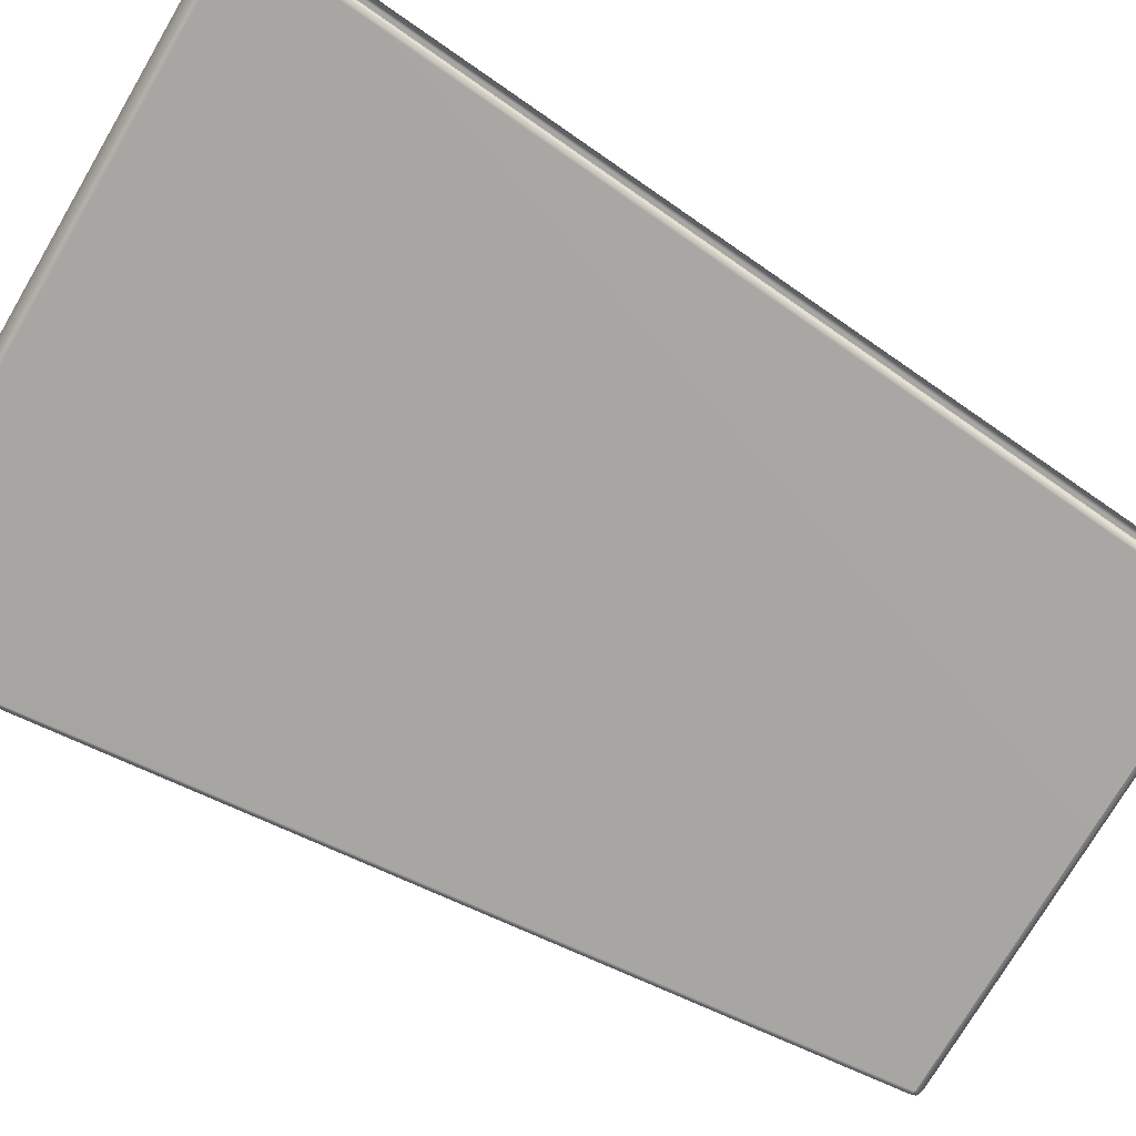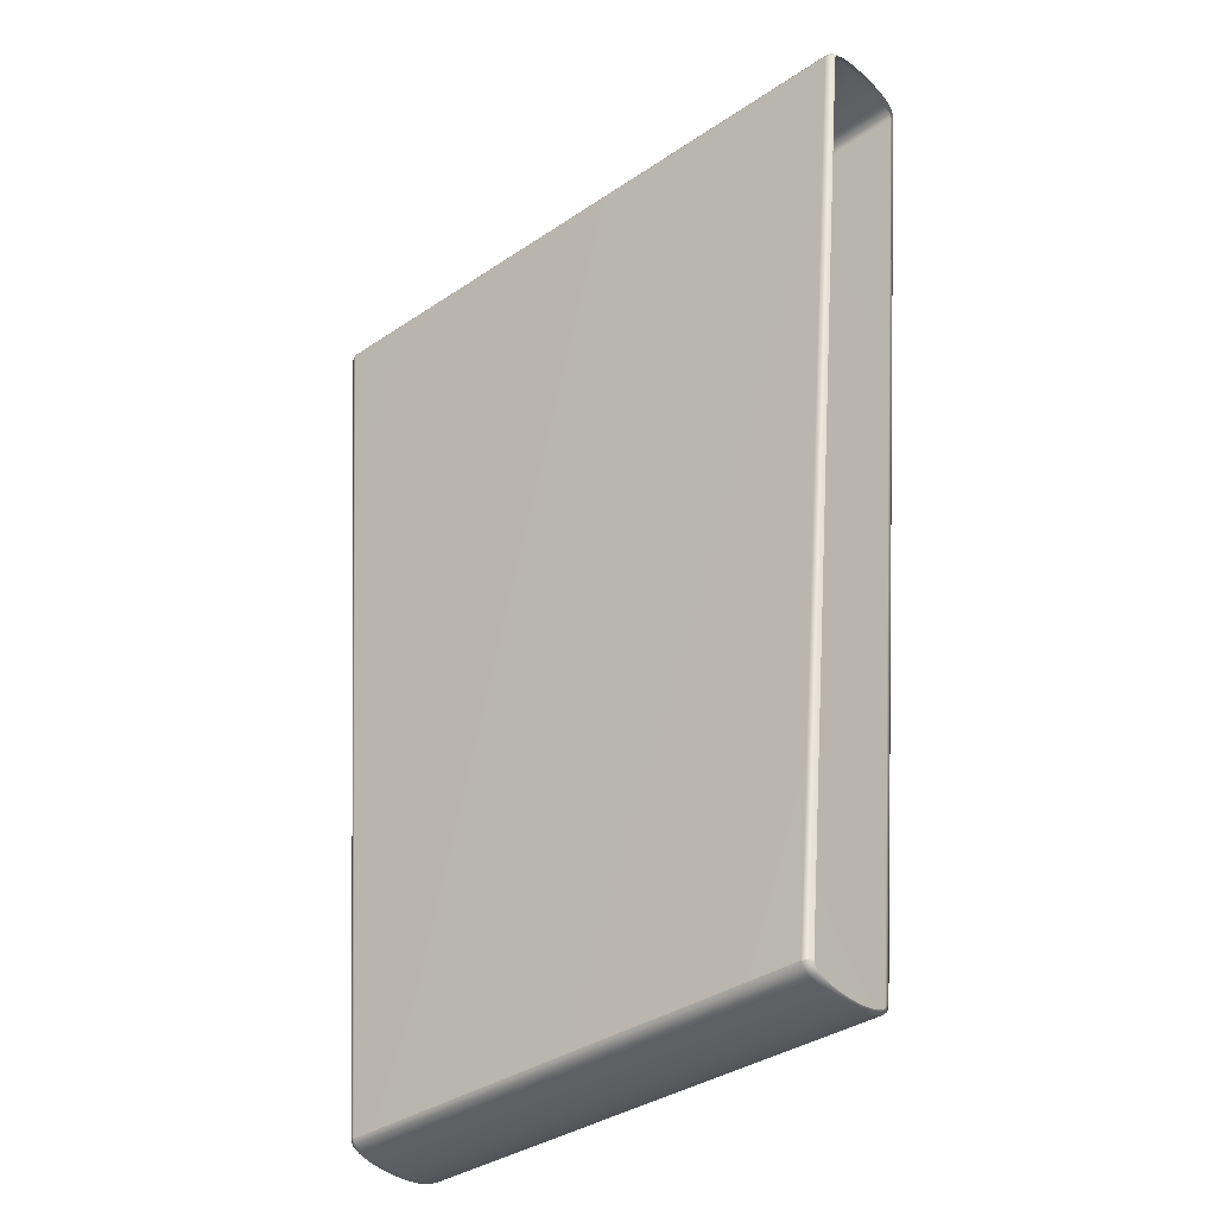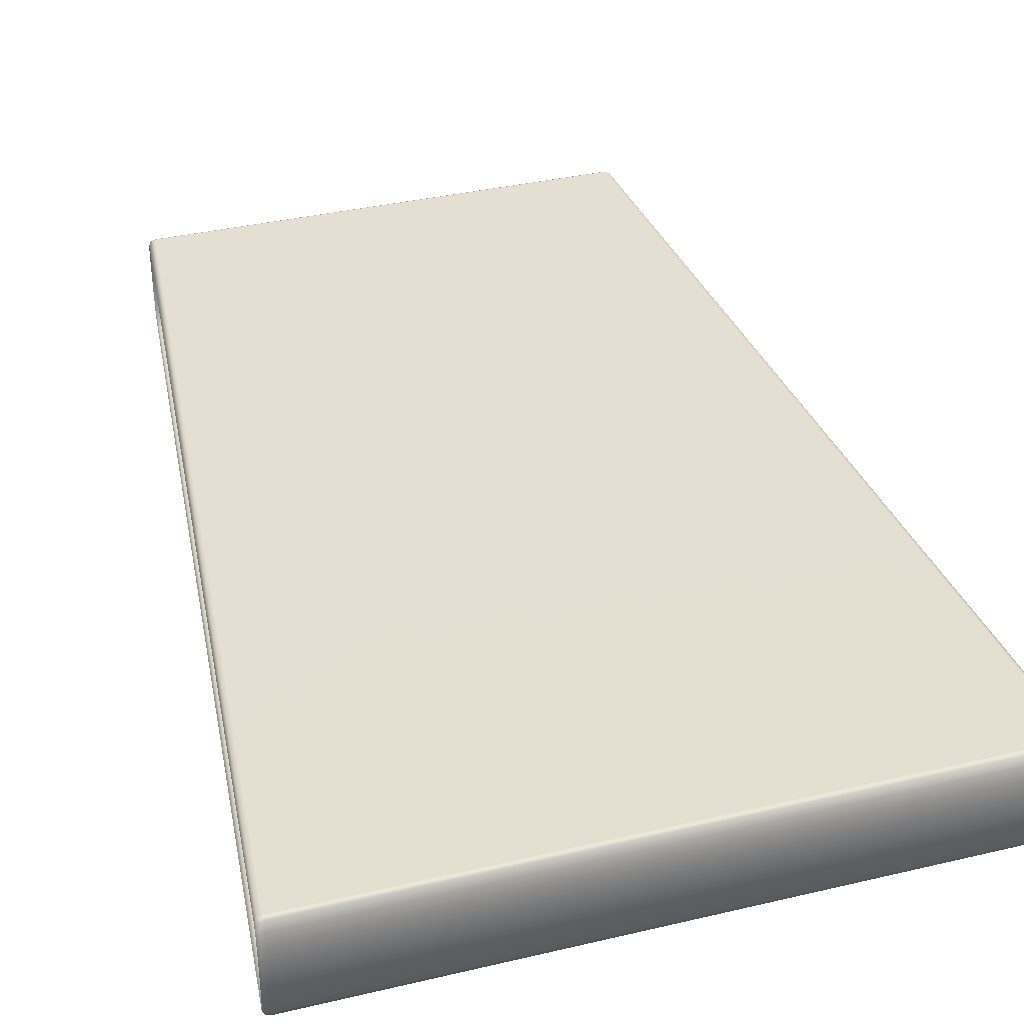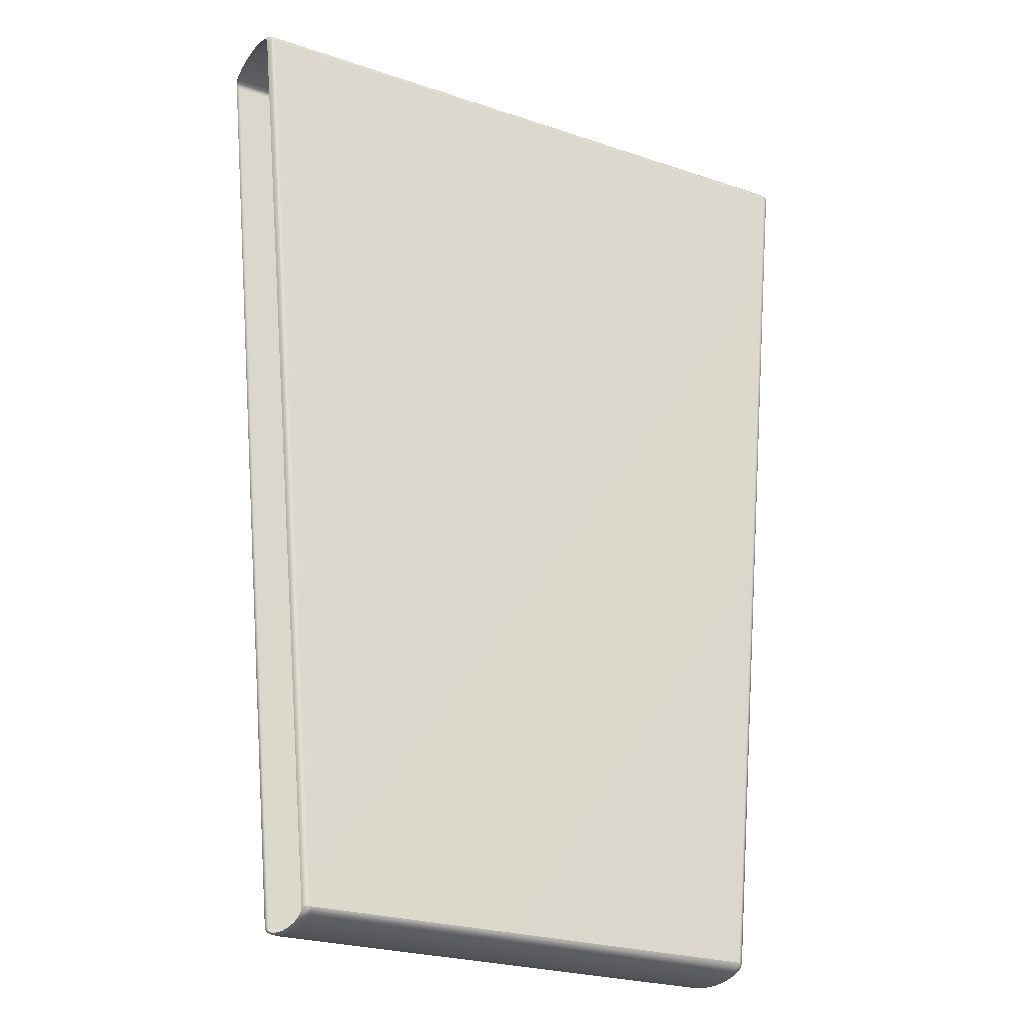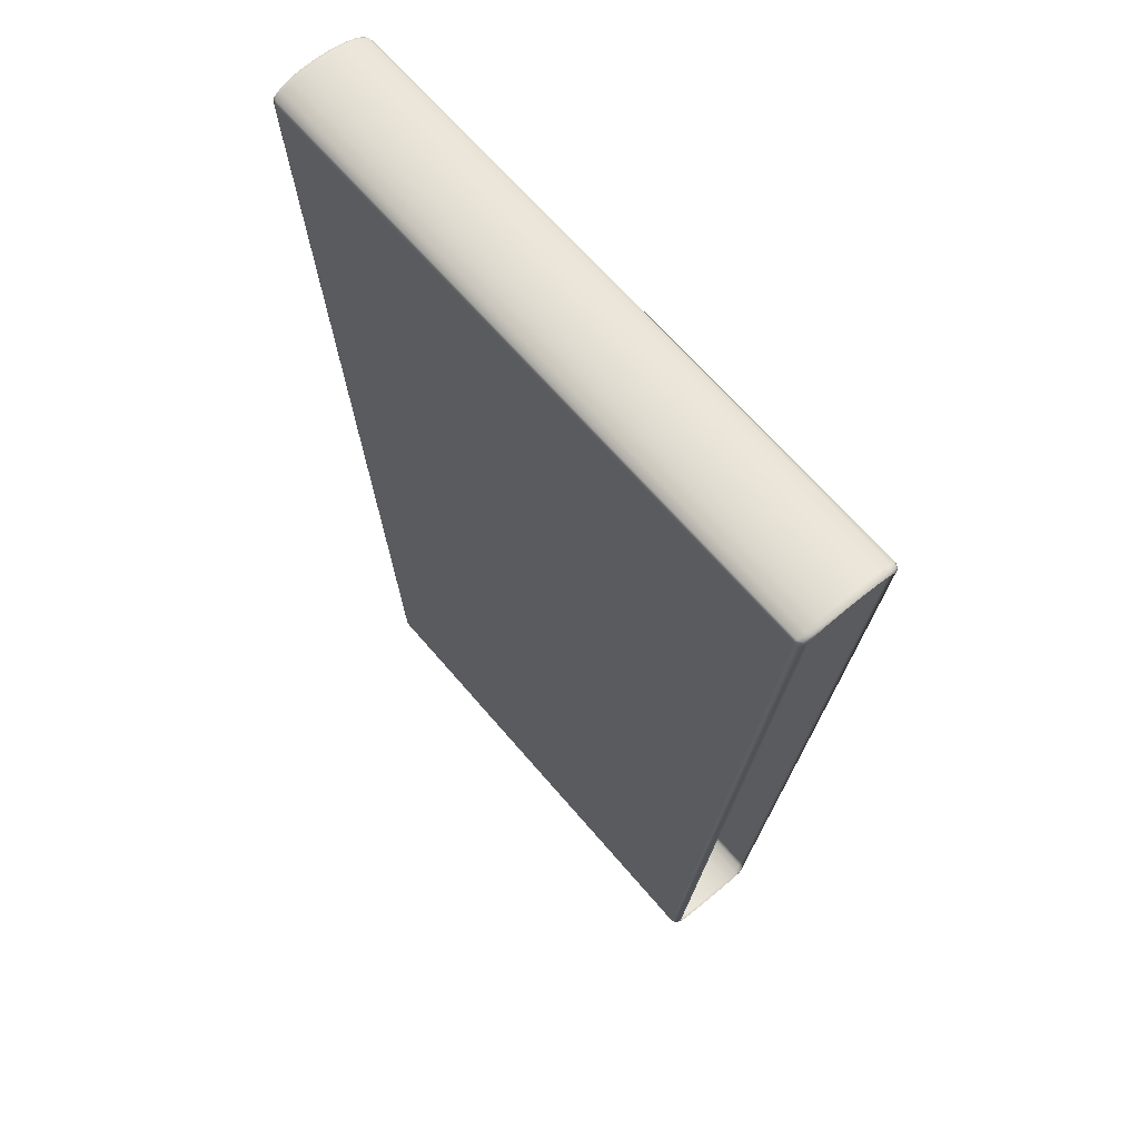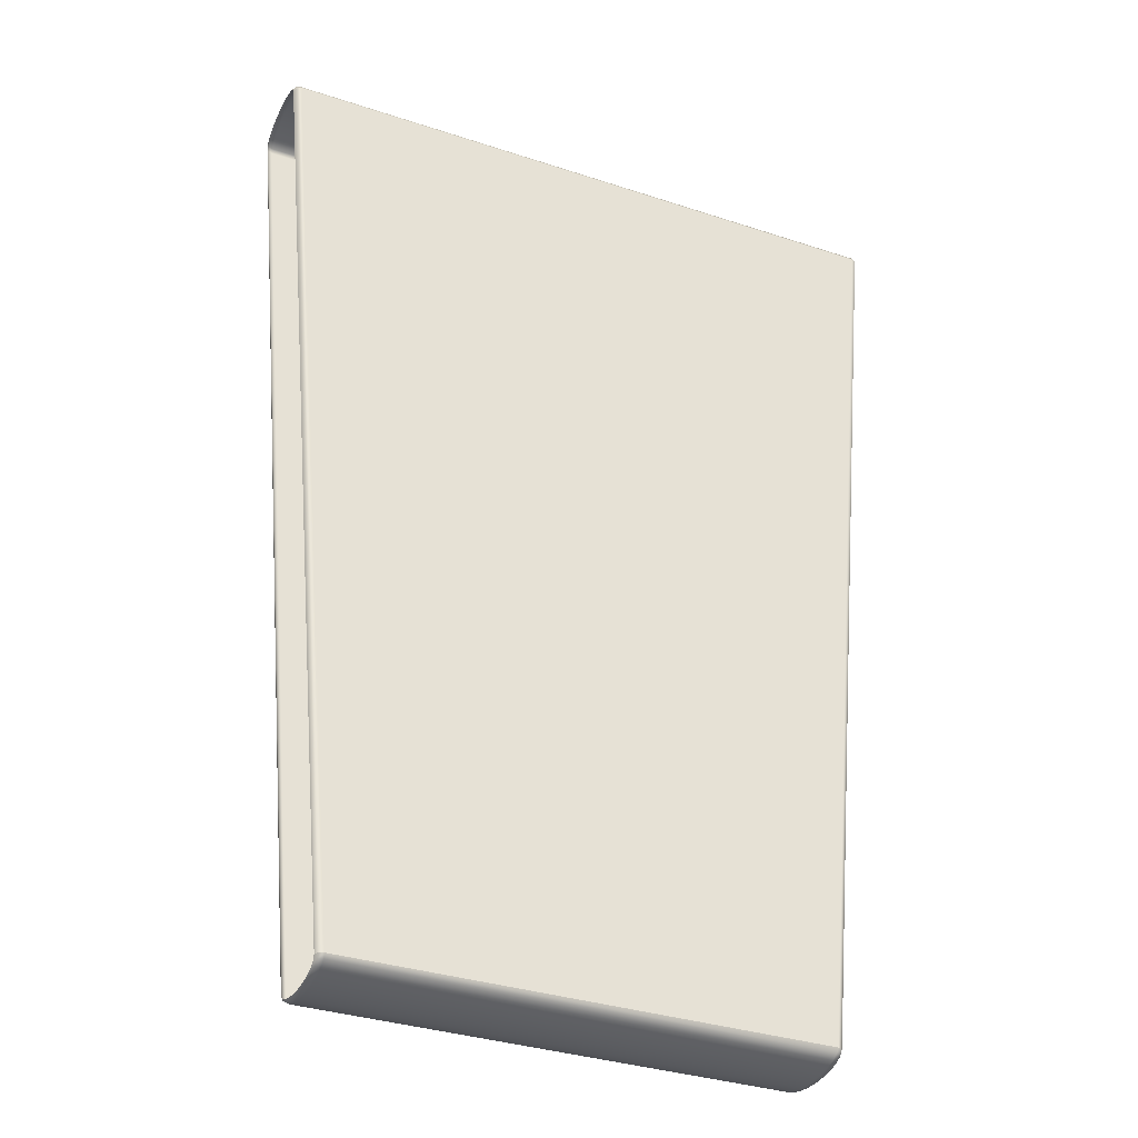
<metadata>
{"format":"obj","ext":"obj","renderer":"f3d","projection":"perspective","resolution":1024,"background":"white","views":[{"elev":-74.2,"azim":60.5,"up":"+Y"},{"elev":-37.2,"azim":41.6,"up":"+Z"},{"elev":37.2,"azim":-15.9,"up":"+Y"},{"elev":-23.5,"azim":-28.3,"up":"+Z"},{"elev":65.3,"azim":-130.0,"up":"+Z"},{"elev":-33.3,"azim":-23.3,"up":"+Z"}]}
</metadata>
<code>
g
v -2.513 0.02066 -4.834
v -2.53 0.09176 -4.876
v -2.534 0.07027 -4.833
v -2.51 0.04386 -4.88
v -2.527 0.1581 -4.913
v -2.464 0.0001098 -4.836
v -2.506 0.1174 -4.922
v -2.525 0.2617 -4.943
v -2.46 0.02402 -4.883
v -2.503 0.2321 -4.955
v -2.523 0.3922 -4.963
v 2.46 0.02402 -4.951
v 2.464 0.0001098 -4.904
v 2.514 0.02066 -4.905
v -2.456 0.1006 -4.926
v -2.501 0.3767 -4.977
v -2.522 0.5369 -4.969
v 2.51 0.04386 -4.95
v 2.535 0.07027 -4.904
v 2.531 0.09176 -4.946
v 2.456 0.1006 -4.995
v 2.506 0.1174 -4.992
v 2.527 0.1581 -4.984
v -2.453 0.2199 -4.961
v 2.453 0.2199 -5.03
v 2.503 0.2321 -5.025
v 2.525 0.2617 -5.014
v 2.451 0.3702 -5.052
v 2.501 0.3767 -5.047
v 2.523 0.3922 -5.033
v -2.451 0.3702 -4.983
v 2.45 0.5369 -5.06
v 2.501 0.5369 -5.054
v 2.522 0.5369 -5.04
v -2.501 0.5369 -4.984
v -2.523 0.6817 -4.963
v -2.45 0.5369 -4.991
v -2.501 0.6972 -4.977
v -2.525 0.8122 -4.943
v 2.501 0.6972 -5.047
v 2.523 0.6817 -5.033
v 2.451 0.7036 -5.052
v -2.503 0.8417 -4.955
v -2.527 0.9158 -4.913
v -2.451 0.7036 -4.983
v 2.503 0.8417 -5.025
v 2.525 0.8122 -5.014
v 2.453 0.8539 -5.03
v -2.506 0.9564 -4.922
v -2.53 0.9821 -4.876
v -2.453 0.8539 -4.961
v 2.506 0.9564 -4.992
v 2.527 0.9158 -4.984
v 2.456 0.9732 -4.995
v -2.51 1.03 -4.88
v -2.534 1.004 -4.833
v -2.456 0.9732 -4.926
v 2.51 1.03 -4.95
v 2.531 0.9821 -4.946
v 2.46 1.05 -4.951
v -2.513 1.053 -4.834
v -3.375 1.004 4.928
v -2.46 1.05 -4.883
v 2.514 1.053 -4.905
v 2.535 1.004 -4.904
v 2.464 1.074 -4.904
v -3.355 1.053 4.929
v -3.379 0.9821 4.971
v -2.464 1.074 -4.836
v 3.388 1.053 4.81
v 3.408 1.004 4.809
v -3.359 1.03 4.975
v -3.382 0.9158 5.008
v -3.305 1.074 4.928
v 3.338 1.074 4.812
v 3.392 1.03 4.856
v 3.412 0.9821 4.851
v 3.343 1.05 4.859
v -3.362 0.9564 5.017
v -3.385 0.8122 5.038
v -3.309 1.05 4.975
v 3.396 0.9564 4.898
v 3.415 0.9158 4.889
v 3.347 0.9733 4.903
v -3.365 0.8417 5.05
v -3.386 0.6817 5.058
v -3.313 0.9733 5.019
v 3.399 0.8417 4.931
v 3.418 0.8122 4.919
v 3.35 0.854 4.937
v -3.367 0.6972 5.071
v -3.387 0.5369 5.064
v -3.316 0.8539 5.053
v 3.401 0.6972 4.953
v 3.42 0.6817 4.938
v 3.352 0.7036 4.96
v -3.368 0.5369 5.079
v -3.386 0.3922 5.058
v -3.318 0.7036 5.076
v 3.401 0.5369 4.96
v 3.42 0.5369 4.945
v 3.352 0.5369 4.967
v -3.367 0.3767 5.071
v -3.385 0.2617 5.038
v -3.318 0.5369 5.083
v 3.401 0.3767 4.953
v 3.42 0.3922 4.938
v 3.352 0.3702 4.96
v -3.365 0.2321 5.05
v -3.382 0.1581 5.008
v -3.318 0.3702 5.076
v 3.399 0.2321 4.931
v 3.418 0.2617 4.919
v 3.35 0.2199 4.937
v -3.362 0.1175 5.017
v -3.379 0.09176 4.971
v -3.316 0.2199 5.053
v 3.396 0.1175 4.898
v 3.415 0.1581 4.889
v 3.347 0.1006 4.903
v -3.359 0.04386 4.975
v -3.375 0.07027 4.928
v -3.313 0.1006 5.019
v 3.392 0.04386 4.856
v 3.412 0.09176 4.851
v 3.343 0.02402 4.859
v -3.355 0.02066 4.929
v -2.534 0.07027 -4.833
v -2.513 0.02066 -4.834
v -3.309 0.02402 4.975
v -3.305 0.0001118 4.928
v -2.464 0.0001098 -4.836
v 3.338 0.0001122 4.812
v 2.464 0.0001098 -4.904
v 3.388 0.02066 4.81
v 3.408 0.07027 4.809
v 2.514 0.02066 -4.905
v 2.535 0.07027 -4.904
g _0
f 3 2 1
f 2 4 1
f 4 2 5
f 1 4 6
f 7 4 5
f 7 5 8
f 4 9 6
f 9 4 7
f 10 7 8
f 10 8 11
f 6 9 12
f 13 6 12
f 13 12 14
f 15 9 7
f 15 7 10
f 16 10 11
f 16 11 17
f 12 18 14
f 14 18 19
f 18 20 19
f 12 9 21
f 18 12 21
f 9 15 21
f 20 18 22
f 22 18 21
f 23 20 22
f 24 15 10
f 24 10 16
f 21 15 25
f 22 21 25
f 15 24 25
f 23 22 26
f 26 22 25
f 27 23 26
f 25 24 28
f 26 25 28
f 27 26 29
f 29 26 28
f 30 27 29
f 31 24 16
f 24 31 28
f 29 28 32
f 28 31 32
f 30 29 33
f 33 29 32
f 34 30 33
f 31 16 35
f 35 16 17
f 35 17 36
f 31 37 32
f 37 31 35
f 38 35 36
f 37 35 38
f 36 39 38
f 33 40 34
f 40 41 34
f 32 42 33
f 42 32 37
f 42 40 33
f 39 43 38
f 39 44 43
f 45 37 38
f 45 42 37
f 38 43 45
f 40 46 41
f 46 47 41
f 42 48 40
f 48 42 45
f 48 46 40
f 44 49 43
f 44 50 49
f 43 51 45
f 51 48 45
f 43 49 51
f 46 52 47
f 52 53 47
f 48 54 46
f 54 48 51
f 54 52 46
f 50 55 49
f 55 50 56
f 49 57 51
f 57 54 51
f 49 55 57
f 52 58 53
f 58 59 53
f 54 60 52
f 60 54 57
f 60 58 52
f 61 55 56
f 61 56 62
f 55 63 57
f 63 60 57
f 63 55 61
f 59 58 64
f 65 59 64
f 58 60 66
f 66 60 63
f 64 58 66
f 67 61 62
f 62 68 67
f 69 63 61
f 69 66 63
f 69 61 67
f 65 64 70
f 71 65 70
f 68 72 67
f 68 73 72
f 74 69 67
f 66 69 74
f 67 72 74
f 64 66 75
f 70 64 75
f 75 66 74
f 70 76 71
f 76 77 71
f 75 78 70
f 78 75 74
f 78 76 70
f 73 79 72
f 73 80 79
f 72 81 74
f 81 78 74
f 72 79 81
f 76 82 77
f 82 83 77
f 78 84 76
f 84 78 81
f 84 82 76
f 80 85 79
f 80 86 85
f 79 87 81
f 87 84 81
f 79 85 87
f 82 88 83
f 88 89 83
f 84 90 82
f 90 84 87
f 90 88 82
f 86 91 85
f 86 92 91
f 85 93 87
f 93 90 87
f 85 91 93
f 88 94 89
f 94 95 89
f 90 96 88
f 96 90 93
f 96 94 88
f 92 97 91
f 92 98 97
f 91 99 93
f 99 96 93
f 91 97 99
f 94 100 95
f 100 101 95
f 96 102 94
f 102 96 99
f 102 100 94
f 98 103 97
f 98 104 103
f 97 105 99
f 105 102 99
f 97 103 105
f 100 106 101
f 106 107 101
f 102 108 100
f 108 102 105
f 108 106 100
f 104 109 103
f 104 110 109
f 103 111 105
f 111 108 105
f 103 109 111
f 106 112 107
f 112 113 107
f 108 114 106
f 114 108 111
f 114 112 106
f 110 115 109
f 110 116 115
f 109 117 111
f 117 114 111
f 109 115 117
f 112 118 113
f 118 119 113
f 114 120 112
f 120 114 117
f 120 118 112
f 116 121 115
f 121 116 122
f 115 123 117
f 123 120 117
f 115 121 123
f 118 124 119
f 124 125 119
f 120 126 118
f 126 120 123
f 126 124 118
f 127 121 122
f 122 128 127
f 128 129 127
f 121 130 123
f 130 126 123
f 130 121 127
f 127 129 131
f 131 130 127
f 129 132 131
f 133 126 130
f 131 133 130
f 131 132 133
f 124 126 133
f 132 134 133
f 125 124 135
f 135 124 133
f 133 134 135
f 136 125 135
f 134 137 135
f 135 137 136
f 137 138 136

</code>
